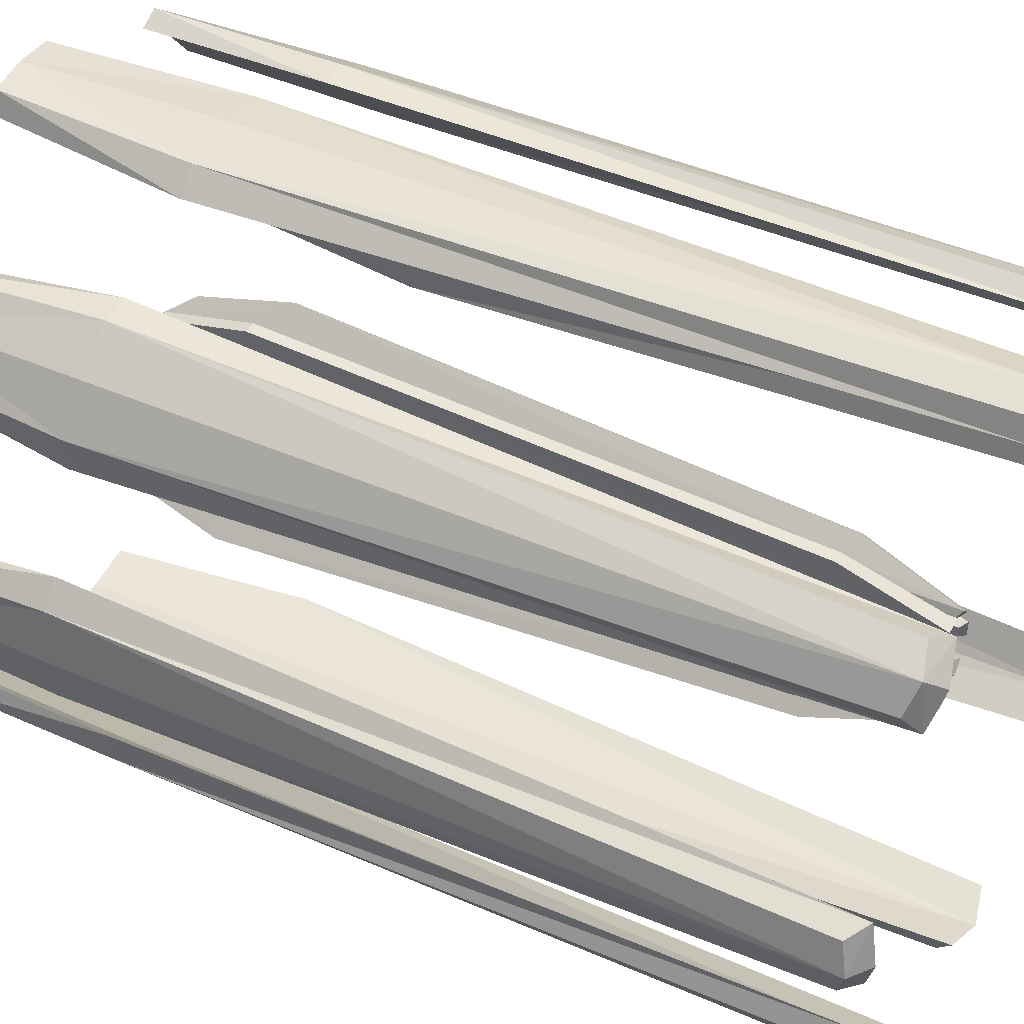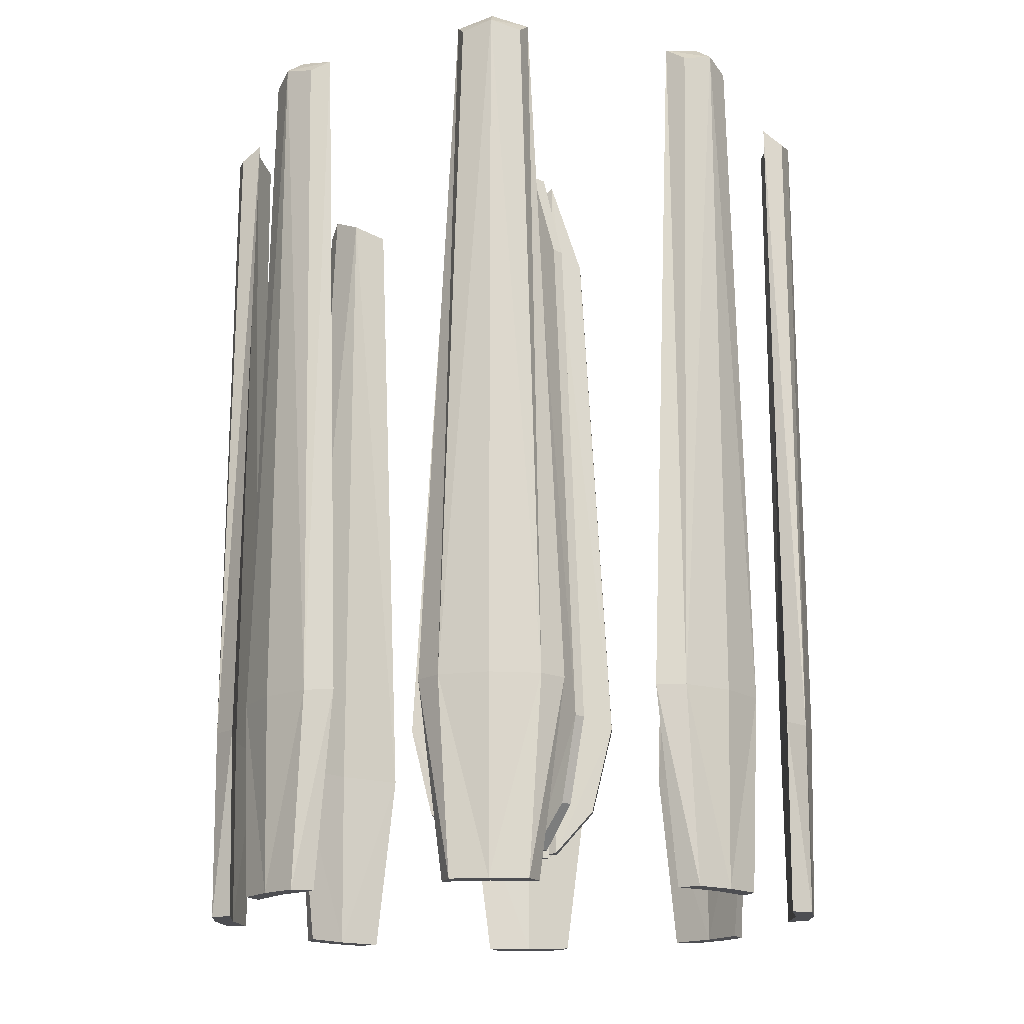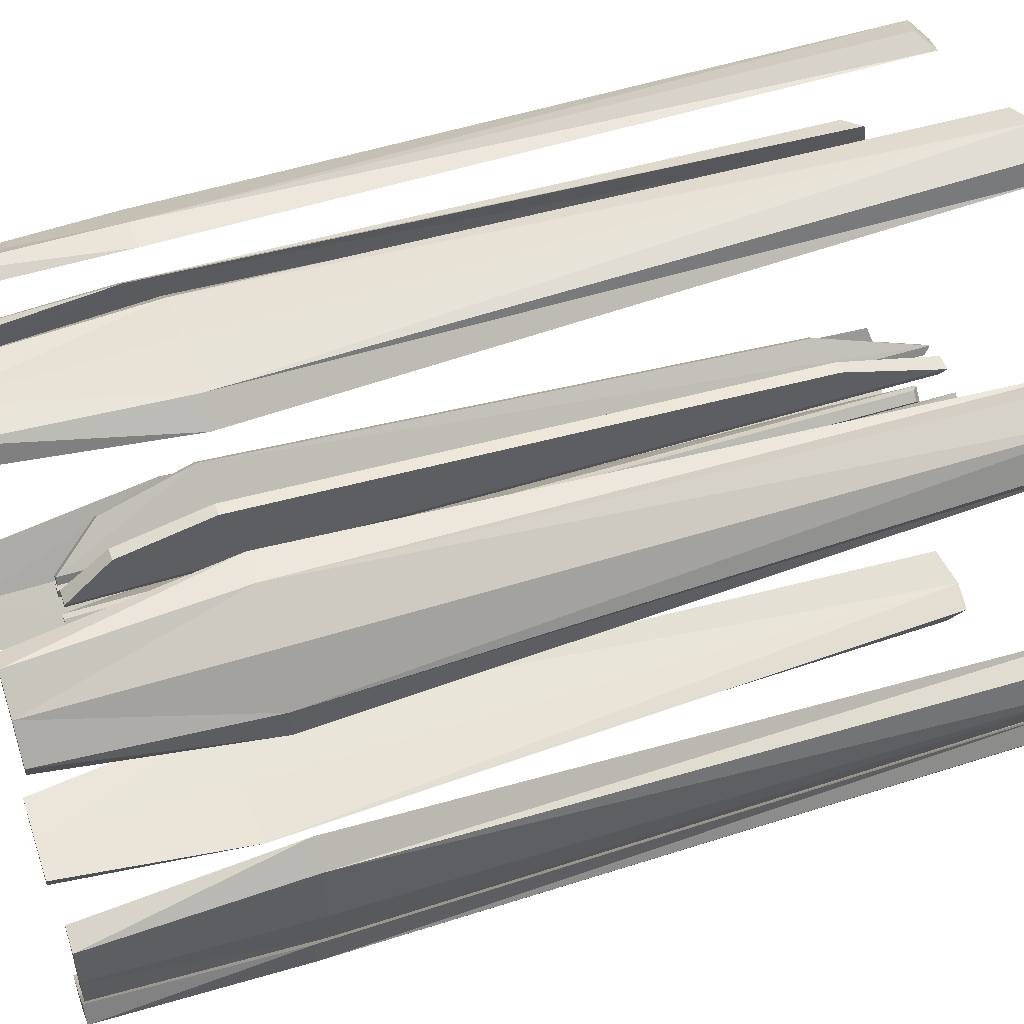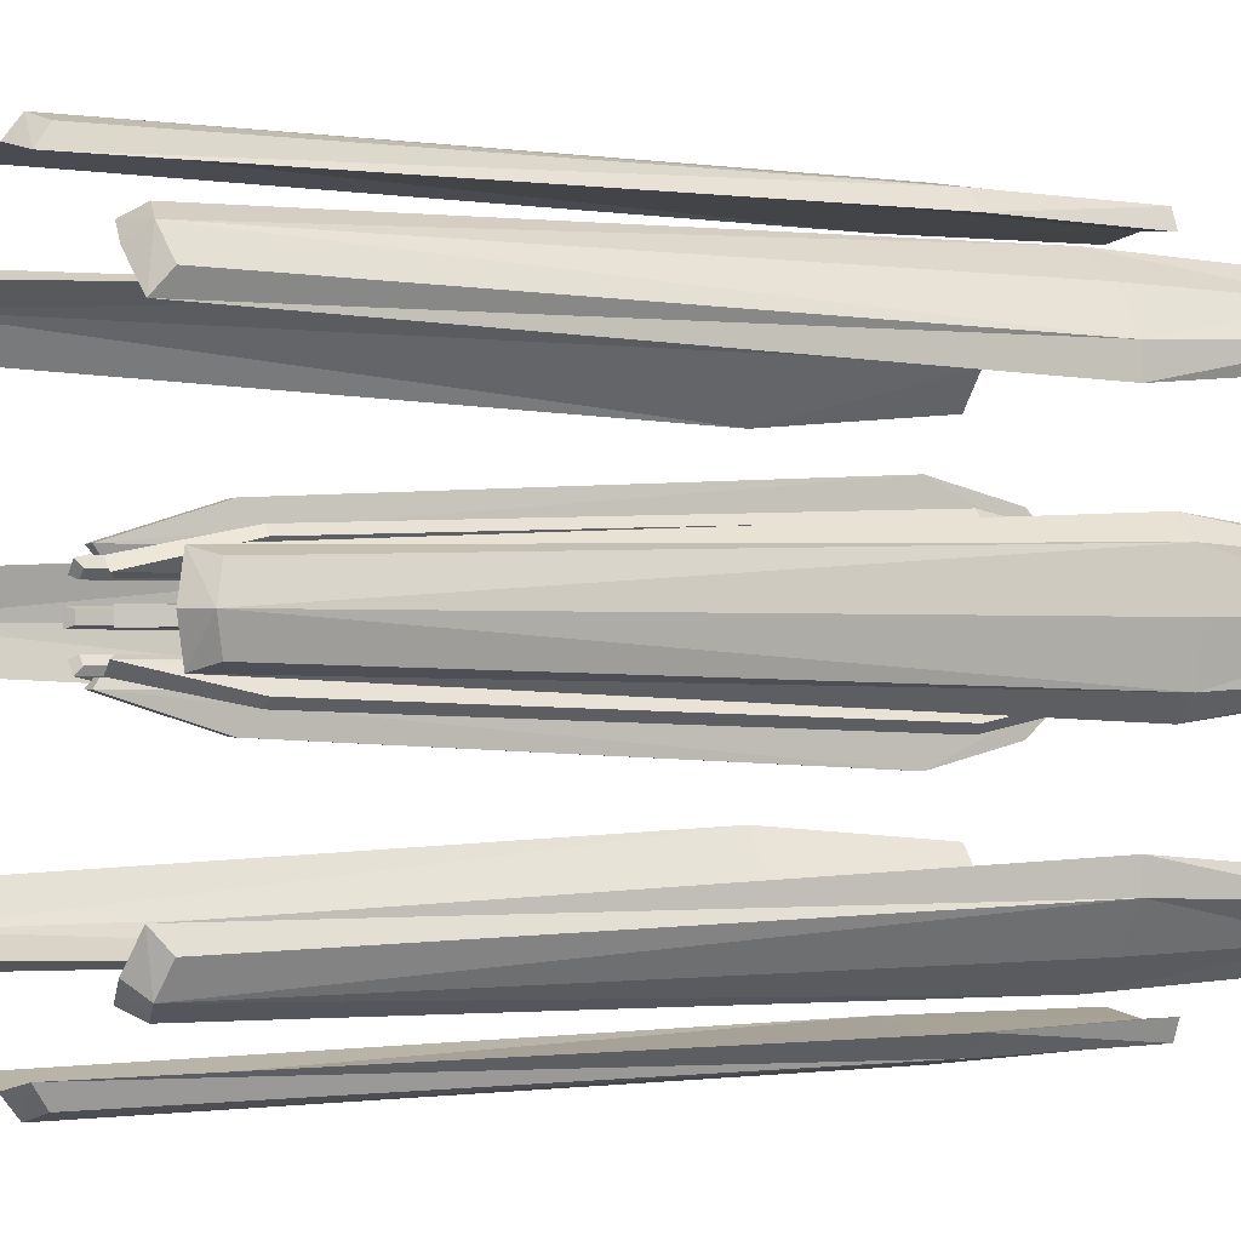
<metadata>
{"format":"obj","ext":"obj","renderer":"f3d","projection":"perspective","resolution":1024,"background":"white","views":[{"elev":44.5,"azim":-63.1,"up":"+Y"},{"elev":-17.2,"azim":-176.1,"up":"+Z"},{"elev":52.7,"azim":-108.7,"up":"+Y"},{"elev":-0.8,"azim":61.2,"up":"+Y"}]}
</metadata>
<code>
o Geo3_Cube.006
v -1.89 -0.1304 -7.483
v -1.89 0.1304 -7.483
v -1.025 0.1714 -8.45
v -1.025 -0.1714 -8.45
v -1.72 -0.1304 6.253
v -1.72 0.1304 6.253
v -1.025 0.1714 8.45
v -1.025 -0.1714 8.45
v -0.8664 0.09613 -8.45
v -0.8664 -0.09612 -8.45
v -0.8664 0.1138 8.327
v -0.8664 -0.1139 8.327
v -2.365 0.1304 -5.525
v -2.365 -0.1304 -5.525
v -1.025 0.1714 -4.427
v -1.025 -0.1714 -4.427
v -0.8664 0.1082 -4.427
v -0.8664 -0.1082 -4.427
v -0.8164 -6.845 -9.931
v -1 -6.397 -9.931
v 1 -6.397 -9.931
v 0.8164 -6.845 -9.931
v -0.6498 -6.845 9.236
v -0.796 -6.397 9.562
v 0.796 -6.397 9.562
v 0.6498 -6.845 9.236
v -1.535 -6.397 -5.707
v -1.077 -6.845 -5.707
v 1.535 -6.397 -5.707
v 1.077 -6.845 -5.707
v 0 -6.6 9.755
v 0 -6.516 -9.931
v 0 -7.048 9.41
v 0 -6.937 -9.931
v 0 -6.6 -5.707
v 0 -7.048 -5.707
v -1.244 -1.429 -7.483
v -1.429 -1.244 -7.483
v -0.8462 -0.6038 -8.45
v -0.6038 -0.8462 -8.45
v -1.124 -1.309 6.253
v -1.309 -1.124 6.253
v -0.8462 -0.6038 8.45
v -0.6038 -0.8462 8.45
v -0.6806 -0.5447 -8.45
v -0.5447 -0.6806 -8.45
v -0.6931 -0.5321 8.327
v -0.5321 -0.6931 8.327
v -1.764 -1.58 -5.525
v -1.58 -1.764 -5.525
v -0.8462 -0.6038 -4.427
v -0.6038 -0.8462 -4.427
v -0.6891 -0.5361 -4.427
v -0.5361 -0.6891 -4.427
v 4.263 -5.418 -9.931
v 3.816 -5.231 -9.931
v 5.231 -3.816 -9.931
v 5.418 -4.263 -9.931
v 4.381 -5.3 9.236
v 3.961 -5.086 9.562
v 5.086 -3.961 9.562
v 5.3 -4.381 9.236
v 3.438 -5.609 -5.707
v 4.079 -5.602 -5.707
v 5.609 -3.438 -5.707
v 5.602 -4.079 -5.707
v 4.667 -4.667 9.755
v 4.608 -4.608 -9.931
v 4.984 -4.984 9.41
v 4.905 -4.905 -9.931
v 4.667 -4.667 -5.707
v 4.984 -4.984 -5.707
v 0.1304 -1.89 -7.483
v -0.1304 -1.89 -7.483
v -0.1714 -1.025 -8.45
v 0.1714 -1.025 -8.45
v 0.1304 -1.721 6.253
v -0.1304 -1.721 6.253
v -0.1714 -1.025 8.45
v 0.1714 -1.025 8.45
v -0.09613 -0.8664 -8.45
v 0.09613 -0.8664 -8.45
v -0.1139 -0.8664 8.327
v 0.1139 -0.8664 8.327
v -0.1304 -2.365 -5.525
v 0.1304 -2.365 -5.525
v -0.1714 -1.025 -4.427
v 0.1714 -1.025 -4.427
v -0.1082 -0.8664 -4.427
v 0.1082 -0.8664 -4.427
v 6.845 -0.8164 -9.931
v 6.397 -1 -9.931
v 6.397 1 -9.931
v 6.845 0.8164 -9.931
v 6.845 -0.6498 9.236
v 6.397 -0.796 9.562
v 6.397 0.796 9.562
v 6.845 0.6498 9.236
v 6.397 -1.535 -5.707
v 6.845 -1.077 -5.707
v 6.397 1.535 -5.707
v 6.845 1.077 -5.707
v 6.6 -6e-06 9.755
v 6.516 9e-06 -9.931
v 7.048 -6e-06 9.41
v 6.937 9e-06 -9.931
v 6.6 6e-06 -5.707
v 7.048 5e-06 -5.707
v 1.429 -1.244 -7.483
v 1.244 -1.429 -7.483
v 0.6038 -0.8462 -8.45
v 0.8462 -0.6038 -8.45
v 1.309 -1.124 6.253
v 1.124 -1.309 6.253
v 0.6038 -0.8462 8.45
v 0.8462 -0.6038 8.45
v 0.5447 -0.6806 -8.45
v 0.6806 -0.5447 -8.45
v 0.5321 -0.6931 8.327
v 0.6931 -0.5321 8.327
v 1.58 -1.764 -5.525
v 1.764 -1.58 -5.525
v 0.6038 -0.8462 -4.427
v 0.8462 -0.6038 -4.427
v 0.5361 -0.6891 -4.427
v 0.6891 -0.5361 -4.427
v 5.418 4.263 -9.931
v 5.231 3.816 -9.931
v 3.816 5.231 -9.931
v 4.263 5.418 -9.931
v 5.3 4.381 9.236
v 5.086 3.961 9.562
v 3.961 5.086 9.562
v 4.381 5.3 9.236
v 5.609 3.438 -5.707
v 5.602 4.079 -5.707
v 3.438 5.609 -5.707
v 4.079 5.602 -5.707
v 4.667 4.667 9.755
v 4.608 4.608 -9.931
v 4.984 4.984 9.41
v 4.905 4.905 -9.931
v 4.667 4.667 -5.707
v 4.984 4.984 -5.707
v 1.89 0.1304 -7.483
v 1.89 -0.1304 -7.483
v 1.025 -0.1714 -8.45
v 1.025 0.1714 -8.45
v 1.72 0.1304 6.253
v 1.72 -0.1304 6.253
v 1.025 -0.1714 8.45
v 1.025 0.1714 8.45
v 0.8664 -0.09612 -8.45
v 0.8664 0.09614 -8.45
v 0.8664 -0.1139 8.327
v 0.8664 0.1138 8.327
v 2.365 -0.1304 -5.525
v 2.365 0.1304 -5.525
v 1.025 -0.1714 -4.427
v 1.025 0.1714 -4.427
v 0.8664 -0.1082 -4.427
v 0.8664 0.1082 -4.427
v 0.8164 6.845 -9.931
v 1 6.397 -9.931
v -1 6.397 -9.931
v -0.8164 6.845 -9.931
v 0.6498 6.845 9.236
v 0.796 6.397 9.562
v -0.796 6.397 9.562
v -0.6498 6.845 9.236
v 1.535 6.397 -5.707
v 1.077 6.845 -5.707
v -1.535 6.397 -5.707
v -1.077 6.845 -5.707
v -3e-06 6.6 9.755
v -3e-06 6.516 -9.931
v -2e-06 7.048 9.41
v -2e-06 6.937 -9.931
v -3e-06 6.6 -5.707
v -2e-06 7.048 -5.707
v 1.244 1.429 -7.483
v 1.429 1.244 -7.483
v 0.8462 0.6038 -8.45
v 0.6038 0.8462 -8.45
v 1.124 1.309 6.253
v 1.309 1.124 6.253
v 0.8462 0.6038 8.45
v 0.6038 0.8462 8.45
v 0.6806 0.5447 -8.45
v 0.5447 0.6806 -8.45
v 0.6931 0.5321 8.327
v 0.5321 0.6931 8.327
v 1.764 1.58 -5.525
v 1.58 1.764 -5.525
v 0.8462 0.6038 -4.427
v 0.6038 0.8462 -4.427
v 0.6891 0.5361 -4.427
v 0.5361 0.6891 -4.427
v -4.263 5.418 -9.931
v -3.816 5.231 -9.931
v -5.231 3.816 -9.931
v -5.418 4.263 -9.931
v -4.381 5.3 9.236
v -3.961 5.086 9.562
v -5.086 3.961 9.562
v -5.3 4.381 9.236
v -3.438 5.609 -5.707
v -4.079 5.602 -5.707
v -5.609 3.438 -5.707
v -5.602 4.079 -5.707
v -4.667 4.667 9.755
v -4.608 4.608 -9.931
v -4.984 4.984 9.41
v -4.905 4.905 -9.931
v -4.667 4.667 -5.707
v -4.984 4.984 -5.707
v -0.1304 1.89 -7.483
v 0.1304 1.89 -7.483
v 0.1714 1.025 -8.45
v -0.1714 1.025 -8.45
v -0.1304 1.72 6.253
v 0.1304 1.72 6.253
v 0.1714 1.025 8.45
v -0.1714 1.025 8.45
v 0.09613 0.8664 -8.45
v -0.09613 0.8664 -8.45
v 0.1139 0.8664 8.327
v -0.1139 0.8664 8.327
v 0.1304 2.365 -5.525
v -0.1304 2.365 -5.525
v 0.1714 1.025 -4.427
v -0.1714 1.025 -4.427
v 0.1082 0.8664 -4.427
v -0.1082 0.8664 -4.427
v -6.845 0.8164 -9.931
v -6.397 1 -9.931
v -6.397 -1 -9.931
v -6.845 -0.8164 -9.931
v -6.845 0.6498 9.236
v -6.397 0.796 9.562
v -6.397 -0.796 9.562
v -6.845 -0.6498 9.236
v -6.397 1.535 -5.707
v -6.845 1.077 -5.707
v -6.397 -1.535 -5.707
v -6.845 -1.077 -5.707
v -6.6 -1.1e-05 9.755
v -6.516 4e-06 -9.931
v -7.048 -9e-06 9.41
v -6.937 4e-06 -9.931
v -6.6 1e-06 -5.707
v -7.048 2e-06 -5.707
v -1.429 1.244 -7.483
v -1.244 1.429 -7.483
v -0.6038 0.8462 -8.45
v -0.8462 0.6038 -8.45
v -1.309 1.124 6.253
v -1.124 1.309 6.253
v -0.6038 0.8462 8.45
v -0.8462 0.6038 8.45
v -0.5447 0.6806 -8.45
v -0.6806 0.5447 -8.45
v -0.5321 0.6931 8.327
v -0.6931 0.5321 8.327
v -1.58 1.764 -5.525
v -1.764 1.58 -5.525
v -0.6038 0.8462 -4.427
v -0.8462 0.6038 -4.427
v -0.5361 0.6891 -4.427
v -0.6891 0.5361 -4.427
v -5.418 -4.263 -9.931
v -5.231 -3.816 -9.931
v -3.816 -5.231 -9.931
v -4.263 -5.418 -9.931
v -5.3 -4.381 9.236
v -5.086 -3.961 9.562
v -3.961 -5.086 9.562
v -4.381 -5.3 9.236
v -5.609 -3.438 -5.707
v -5.602 -4.079 -5.707
v -3.438 -5.609 -5.707
v -4.079 -5.602 -5.707
v -4.667 -4.667 9.755
v -4.608 -4.608 -9.931
v -4.984 -4.984 9.41
v -4.905 -4.905 -9.931
v -4.667 -4.667 -5.707
v -4.984 -4.984 -5.707
f 13 2 1
f 13 15 3
f 7 11 17
f 14 1 4
f 1 2 3
f 8 7 6
f 18 10 9
f 4 3 9
f 8 12 11
f 16 4 10
f 6 13 14
f 7 15 13
f 15 17 9
f 8 5 14
f 11 12 18
f 8 16 18
f 27 20 19
f 29 21 32
f 29 30 22
f 28 19 34
f 34 32 21
f 33 31 24
f 24 27 28
f 31 25 29
f 25 26 30
f 33 23 28
f 27 35 32
f 30 36 34
f 20 32 34
f 25 31 33
f 31 35 27
f 33 36 30
f 50 49 38
f 49 51 39
f 43 47 53
f 50 37 40
f 38 39 40
f 43 42 41
f 53 54 46
f 39 45 46
f 43 44 48
f 52 40 46
f 42 49 50
f 43 51 49
f 51 53 45
f 44 41 50
f 48 54 53
f 44 52 54
f 63 56 55
f 65 57 68
f 65 66 58
f 64 55 70
f 70 68 57
f 69 67 60
f 60 63 64
f 67 61 65
f 61 62 66
f 69 59 64
f 63 71 68
f 66 72 70
f 56 68 70
f 61 67 69
f 67 71 63
f 69 72 66
f 85 74 73
f 85 87 75
f 79 83 89
f 86 73 76
f 74 75 76
f 79 78 77
f 90 82 81
f 75 81 82
f 80 84 83
f 88 76 82
f 78 85 86
f 79 87 85
f 87 89 81
f 80 77 86
f 84 90 89
f 80 88 90
f 99 92 91
f 101 93 104
f 101 102 94
f 100 91 106
f 106 104 93
f 105 103 96
f 96 99 100
f 103 97 101
f 97 98 102
f 105 95 100
f 99 107 104
f 102 108 106
f 92 104 106
f 97 103 105
f 103 107 99
f 105 108 102
f 121 110 109
f 121 123 111
f 115 119 125
f 122 109 112
f 109 110 111
f 115 114 113
f 126 118 117
f 111 117 118
f 116 120 119
f 124 112 118
f 114 121 122
f 115 123 121
f 123 125 117
f 116 113 122
f 120 126 125
f 116 124 126
f 135 128 127
f 137 129 140
f 137 138 130
f 136 127 142
f 142 140 129
f 141 139 132
f 132 135 136
f 139 133 137
f 133 134 138
f 141 131 136
f 135 143 140
f 138 144 142
f 128 140 142
f 133 139 141
f 139 143 135
f 141 144 138
f 157 146 145
f 157 159 147
f 151 155 161
f 158 145 148
f 146 147 148
f 151 150 149
f 162 154 153
f 148 147 153
f 151 152 156
f 160 148 154
f 150 157 158
f 151 159 157
f 159 161 153
f 152 149 158
f 156 162 161
f 152 160 162
f 171 164 163
f 173 165 176
f 173 174 166
f 172 163 178
f 178 176 165
f 177 175 168
f 168 171 172
f 175 169 173
f 169 170 174
f 177 167 172
f 171 179 176
f 174 180 178
f 164 176 178
f 169 175 177
f 175 179 171
f 177 180 174
f 193 182 181
f 193 195 183
f 187 191 197
f 194 181 184
f 181 182 183
f 187 186 185
f 198 190 189
f 184 183 189
f 188 192 191
f 196 184 190
f 186 193 194
f 187 195 193
f 195 197 189
f 188 185 194
f 192 198 197
f 188 196 198
f 207 200 199
f 209 201 212
f 209 210 202
f 208 199 214
f 214 212 201
f 213 211 204
f 204 207 208
f 211 205 209
f 205 206 210
f 213 203 208
f 207 215 212
f 210 216 214
f 200 212 214
f 205 211 213
f 211 215 207
f 213 216 210
f 229 218 217
f 229 231 219
f 223 227 233
f 230 217 220
f 218 219 220
f 223 222 221
f 234 226 225
f 220 219 225
f 224 228 227
f 232 220 226
f 222 229 230
f 223 231 229
f 231 233 225
f 224 221 230
f 228 234 233
f 224 232 234
f 243 236 235
f 245 237 248
f 245 246 238
f 244 235 250
f 250 248 237
f 249 247 240
f 240 243 244
f 247 241 245
f 241 242 246
f 249 239 244
f 243 251 248
f 246 252 250
f 236 248 250
f 241 247 249
f 247 251 243
f 249 252 246
f 265 254 253
f 265 267 255
f 259 263 269
f 266 253 256
f 254 255 256
f 259 258 257
f 269 270 262
f 256 255 261
f 259 260 264
f 268 256 262
f 258 265 266
f 259 267 265
f 267 269 261
f 260 257 266
f 264 270 269
f 260 268 270
f 279 272 271
f 281 273 284
f 281 282 274
f 280 271 286
f 286 284 273
f 285 283 276
f 276 279 280
f 283 277 281
f 277 278 282
f 285 275 280
f 279 287 284
f 282 288 286
f 272 284 286
f 277 283 285
f 283 287 279
f 285 288 282
f 14 13 1
f 2 13 3
f 15 7 17
f 16 14 4
f 4 1 3
f 5 8 6
f 17 18 9
f 10 4 9
f 7 8 11
f 18 16 10
f 5 6 14
f 6 7 13
f 3 15 9
f 16 8 14
f 17 11 18
f 12 8 18
f 28 27 19
f 35 29 32
f 21 29 22
f 36 28 34
f 22 34 21
f 23 33 24
f 23 24 28
f 35 31 29
f 29 25 30
f 36 33 28
f 20 27 32
f 22 30 34
f 19 20 34
f 26 25 33
f 24 31 27
f 26 33 30
f 37 50 38
f 38 49 39
f 51 43 53
f 52 50 40
f 37 38 40
f 44 43 41
f 45 53 46
f 40 39 46
f 47 43 48
f 54 52 46
f 41 42 50
f 42 43 49
f 39 51 45
f 52 44 50
f 47 48 53
f 48 44 54
f 64 63 55
f 71 65 68
f 57 65 58
f 72 64 70
f 58 70 57
f 59 69 60
f 59 60 64
f 71 67 65
f 65 61 66
f 72 69 64
f 56 63 68
f 58 66 70
f 55 56 70
f 62 61 69
f 60 67 63
f 62 69 66
f 86 85 73
f 74 85 75
f 87 79 89
f 88 86 76
f 73 74 76
f 80 79 77
f 89 90 81
f 76 75 82
f 79 80 83
f 90 88 82
f 77 78 86
f 78 79 85
f 75 87 81
f 88 80 86
f 83 84 89
f 84 80 90
f 100 99 91
f 107 101 104
f 93 101 94
f 108 100 106
f 94 106 93
f 95 105 96
f 95 96 100
f 107 103 101
f 101 97 102
f 108 105 100
f 92 99 104
f 94 102 106
f 91 92 106
f 98 97 105
f 96 103 99
f 98 105 102
f 122 121 109
f 110 121 111
f 123 115 125
f 124 122 112
f 112 109 111
f 116 115 113
f 125 126 117
f 112 111 118
f 115 116 119
f 126 124 118
f 113 114 122
f 114 115 121
f 111 123 117
f 124 116 122
f 119 120 125
f 120 116 126
f 136 135 127
f 143 137 140
f 129 137 130
f 144 136 142
f 130 142 129
f 131 141 132
f 131 132 136
f 143 139 137
f 137 133 138
f 144 141 136
f 128 135 140
f 130 138 142
f 127 128 142
f 134 133 141
f 132 139 135
f 134 141 138
f 158 157 145
f 146 157 147
f 159 151 161
f 160 158 148
f 145 146 148
f 152 151 149
f 161 162 153
f 154 148 153
f 155 151 156
f 162 160 154
f 149 150 158
f 150 151 157
f 147 159 153
f 160 152 158
f 155 156 161
f 156 152 162
f 172 171 163
f 179 173 176
f 165 173 166
f 180 172 178
f 166 178 165
f 167 177 168
f 167 168 172
f 179 175 173
f 173 169 174
f 180 177 172
f 164 171 176
f 166 174 178
f 163 164 178
f 170 169 177
f 168 175 171
f 170 177 174
f 194 193 181
f 182 193 183
f 195 187 197
f 196 194 184
f 184 181 183
f 188 187 185
f 197 198 189
f 190 184 189
f 187 188 191
f 198 196 190
f 185 186 194
f 186 187 193
f 183 195 189
f 196 188 194
f 191 192 197
f 192 188 198
f 208 207 199
f 215 209 212
f 201 209 202
f 216 208 214
f 202 214 201
f 203 213 204
f 203 204 208
f 215 211 209
f 209 205 210
f 216 213 208
f 200 207 212
f 202 210 214
f 199 200 214
f 206 205 213
f 204 211 207
f 206 213 210
f 230 229 217
f 218 229 219
f 231 223 233
f 232 230 220
f 217 218 220
f 224 223 221
f 233 234 225
f 226 220 225
f 223 224 227
f 234 232 226
f 221 222 230
f 222 223 229
f 219 231 225
f 232 224 230
f 227 228 233
f 228 224 234
f 244 243 235
f 251 245 248
f 237 245 238
f 252 244 250
f 238 250 237
f 239 249 240
f 239 240 244
f 251 247 245
f 245 241 246
f 252 249 244
f 236 243 248
f 238 246 250
f 235 236 250
f 242 241 249
f 240 247 243
f 242 249 246
f 266 265 253
f 254 265 255
f 267 259 269
f 268 266 256
f 253 254 256
f 260 259 257
f 261 269 262
f 262 256 261
f 263 259 264
f 270 268 262
f 257 258 266
f 258 259 265
f 255 267 261
f 268 260 266
f 263 264 269
f 264 260 270
f 280 279 271
f 287 281 284
f 273 281 274
f 288 280 286
f 274 286 273
f 275 285 276
f 275 276 280
f 287 283 281
f 281 277 282
f 288 285 280
f 272 279 284
f 274 282 286
f 271 272 286
f 278 277 285
f 276 283 279
f 278 285 282

</code>
